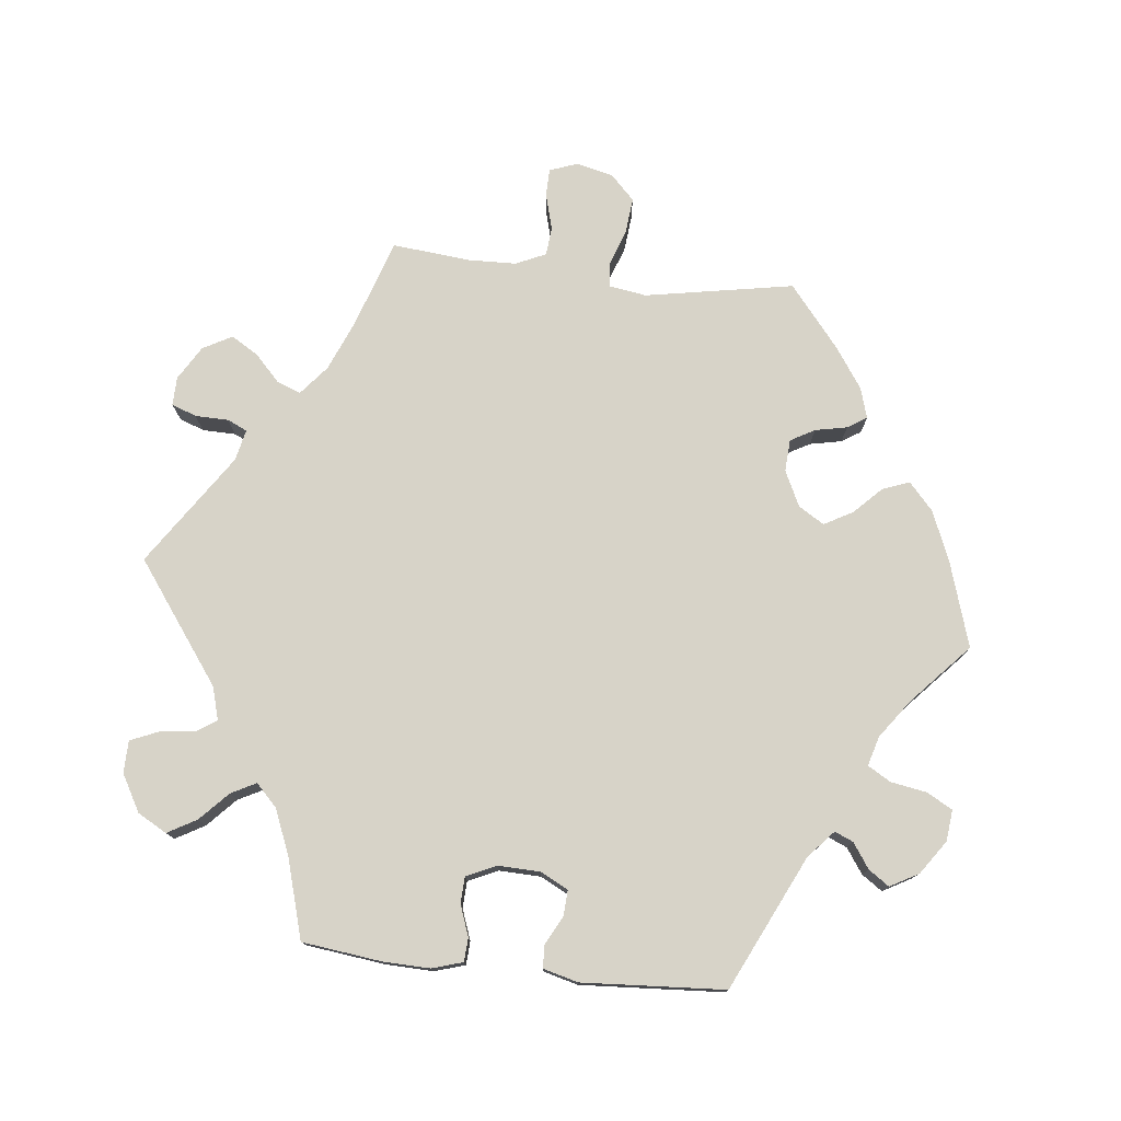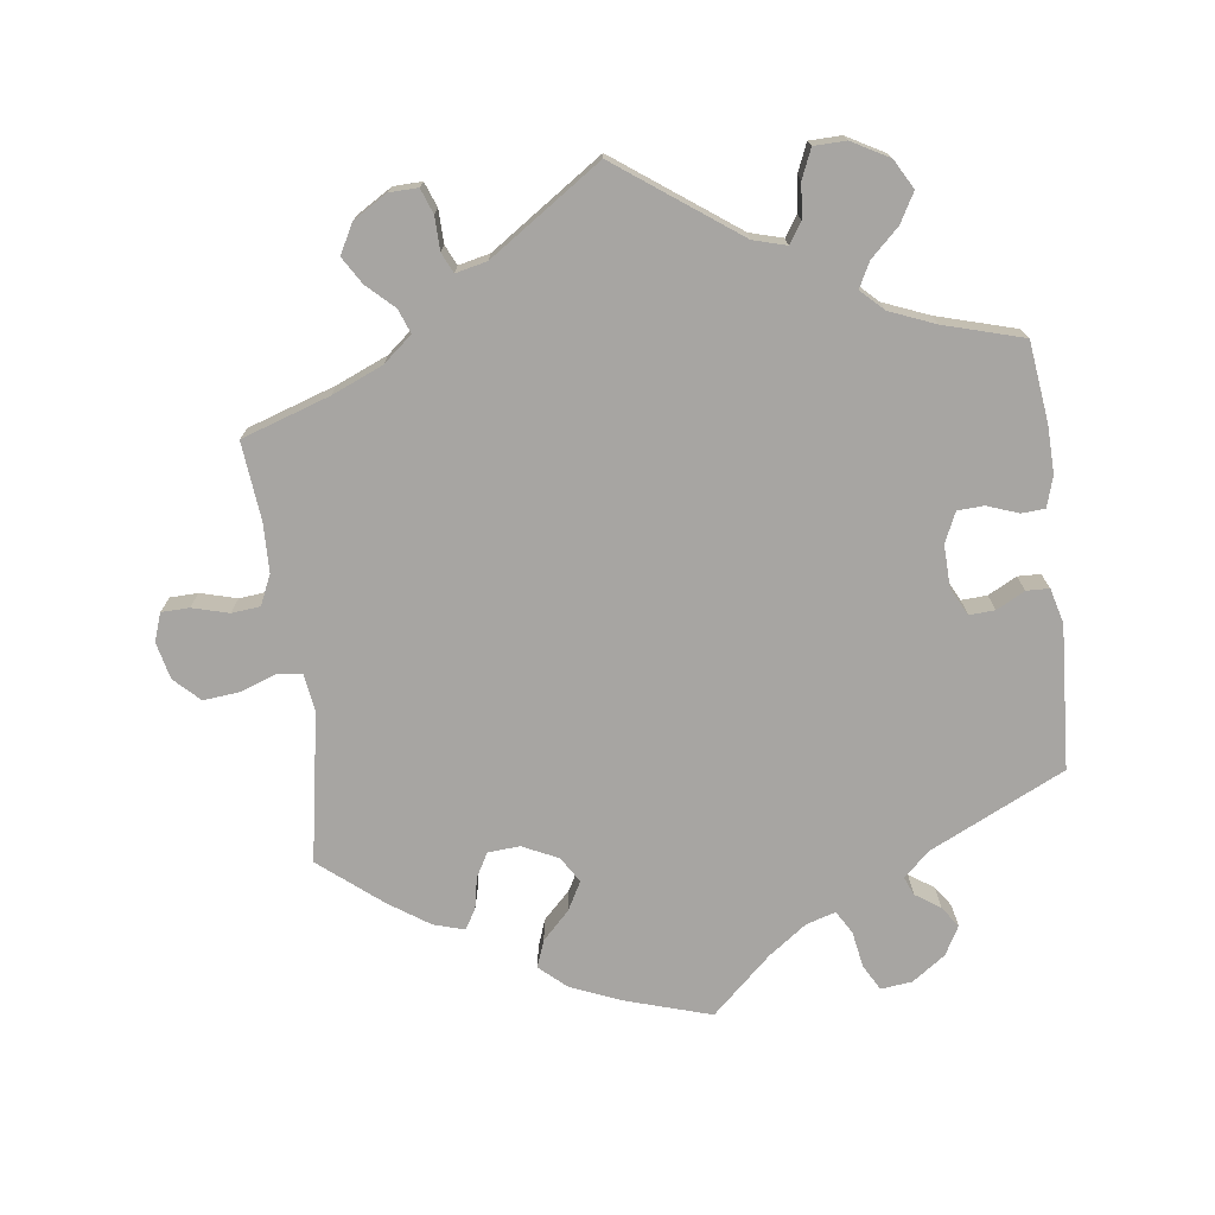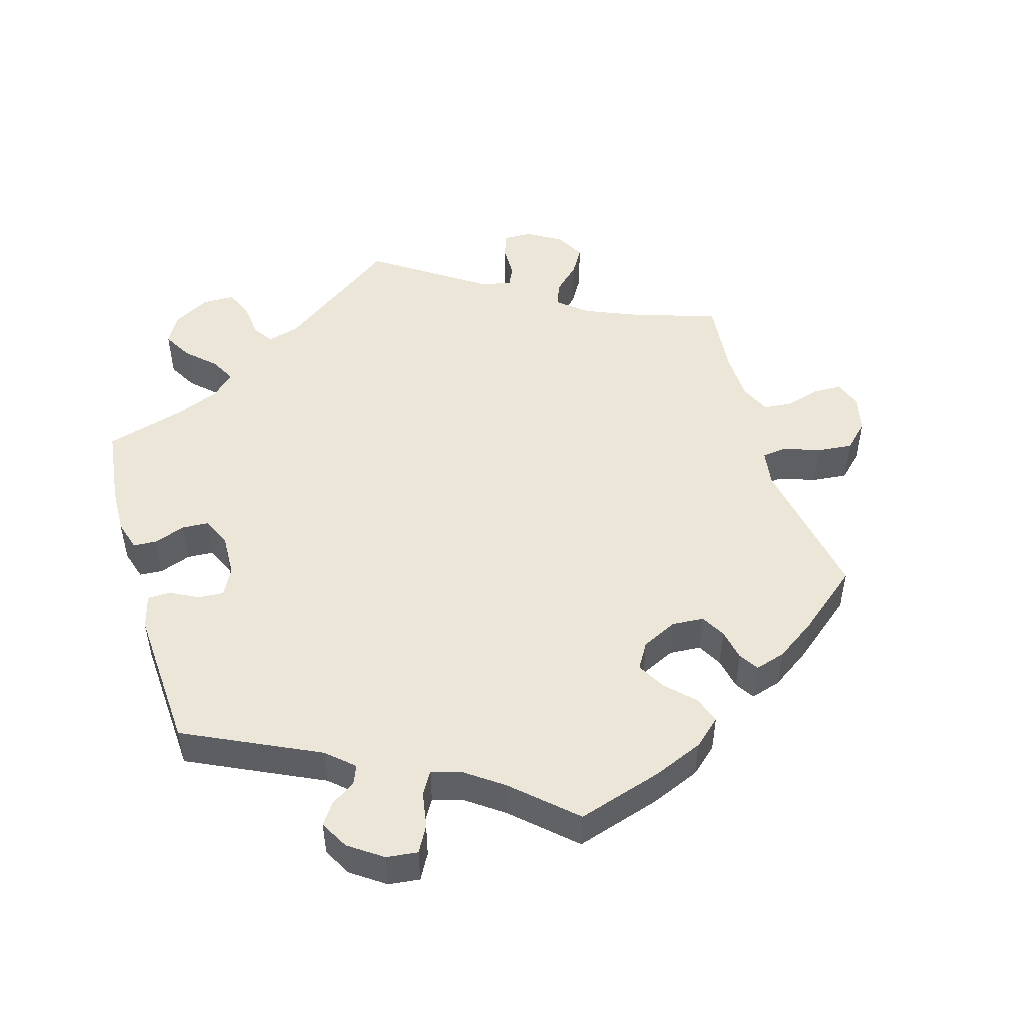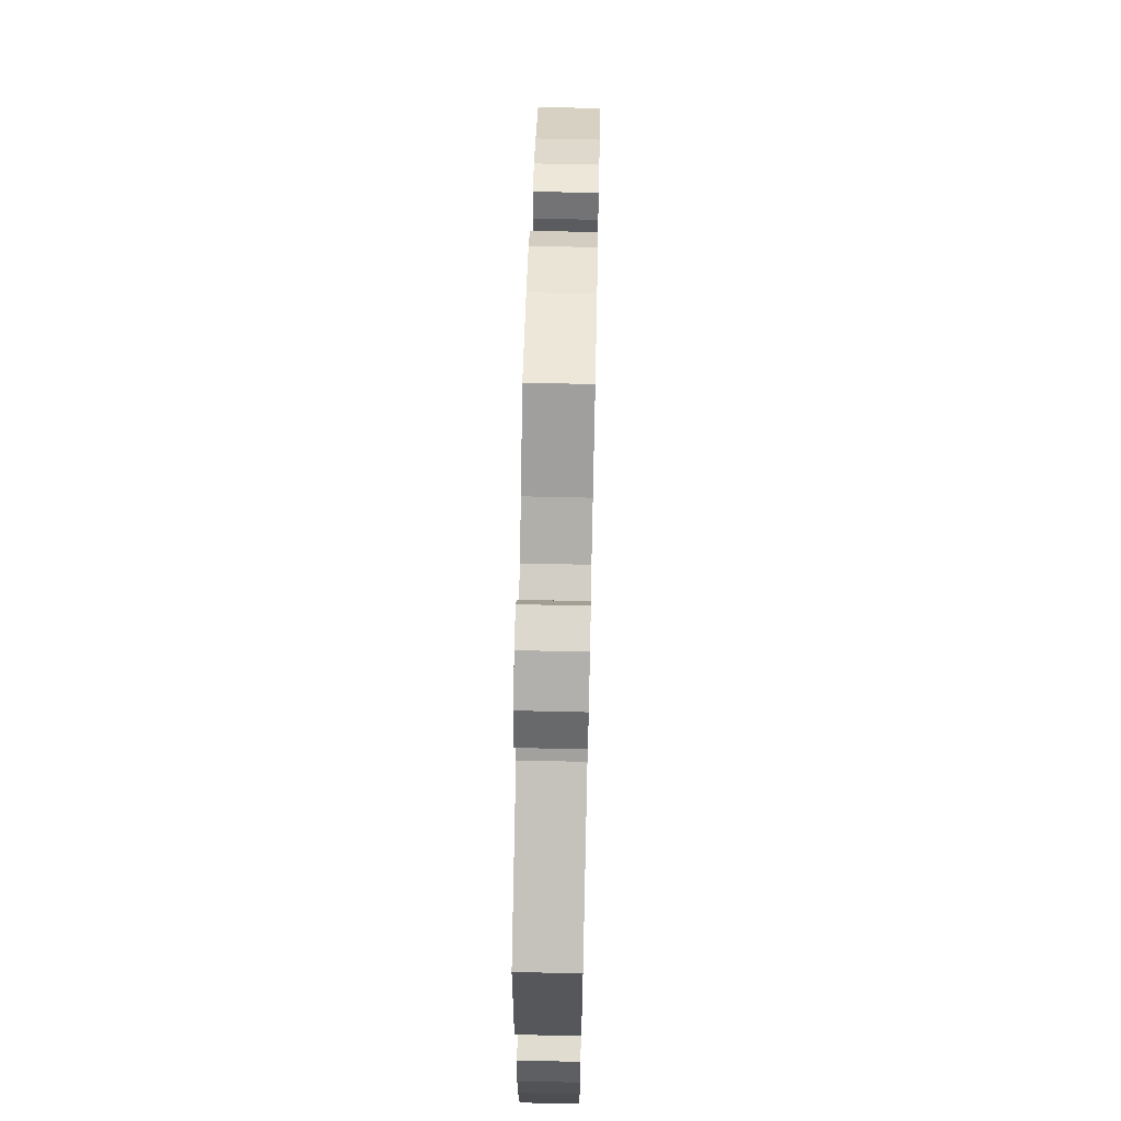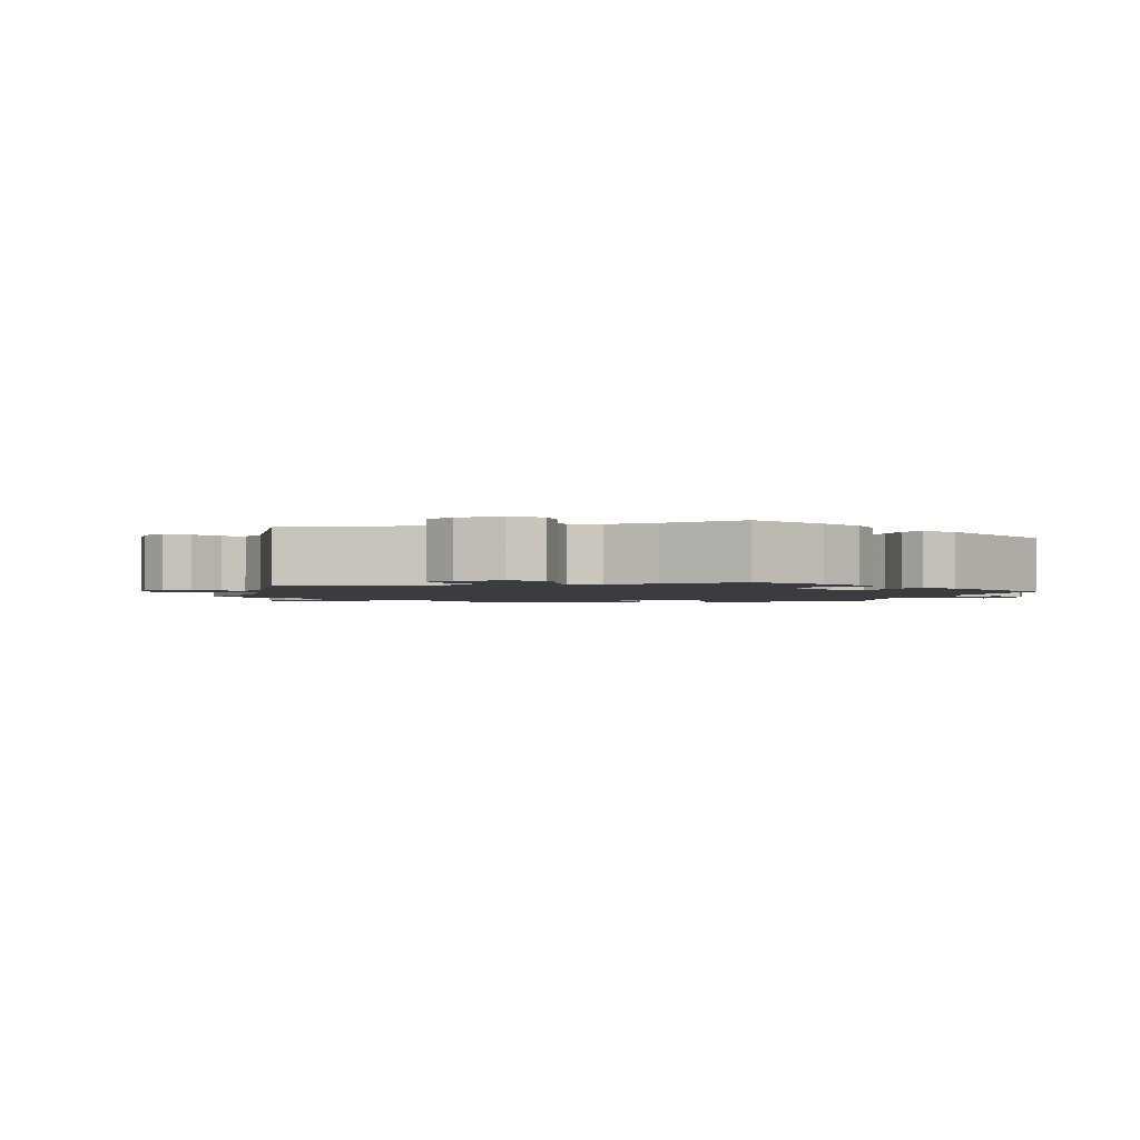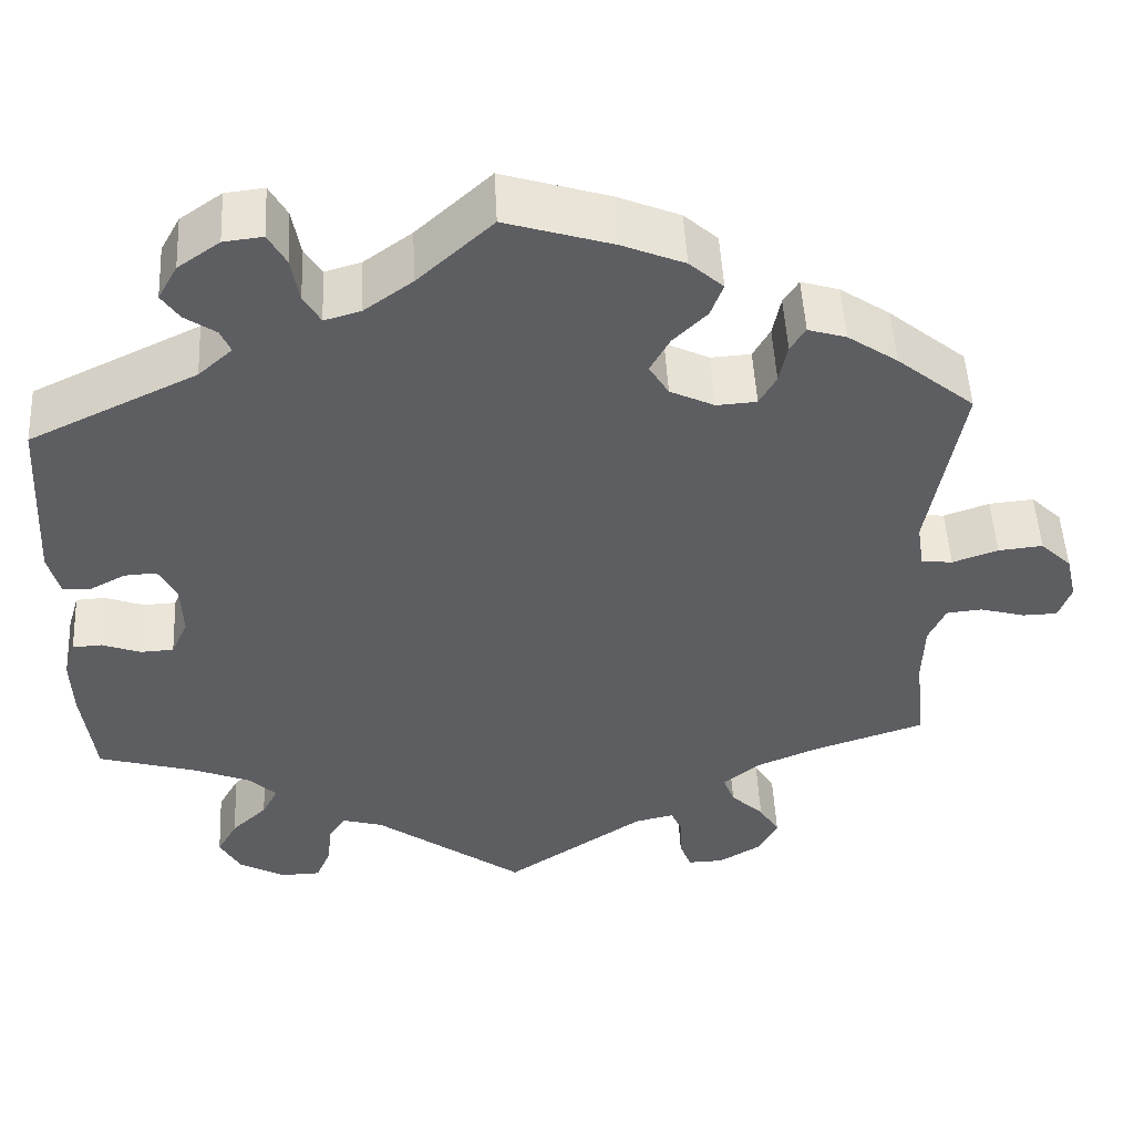
<metadata>
{"format":"obj","ext":"obj","renderer":"f3d","projection":"perspective","resolution":1024,"background":"white","views":[{"elev":76.6,"azim":-83.8,"up":"+Y"},{"elev":-73.9,"azim":-172.6,"up":"+Y"},{"elev":49.2,"azim":-16.4,"up":"+Y"},{"elev":66.1,"azim":-88.7,"up":"+Z"},{"elev":-2.0,"azim":-135.6,"up":"+Y"},{"elev":50.5,"azim":-2.9,"up":"+Z"}]}
</metadata>
<code>
v 0.119 0.07 0.541
v 0.189 0.07 0.512
v 0.227 0.07 0.478
v 0.213 0.07 0.44
v 0.175 0.07 0.402
v 0.153 0.07 0.362
v 0.175 0.07 0.326
v 0.225 0.07 0.302
v 0.27 0.07 0.305
v 0.289 0.07 0.339
v 0.298 0.07 0.384
v 0.315 0.07 0.411
v 0.358 0.07 0.398
v 0.414 0.07 0.36
v 0.501 0.07 0.289
v 0.464 0.07 0.08
v 0.472 0.07 0.028
v 0.507 0.07 0.024
v 0.558 0.07 0.042
v 0.608 0.07 0.047
v 0.643 0.07 0.013
v 0.655 0.07 -0.039
v 0.641 0.07 -0.078
v 0.602 0.07 -0.079
v 0.551 0.07 -0.065
v 0.511 0.07 -0.069
v 0.492 0.07 -0.111
v 0.49 0.07 -0.179
v 0.501 0.07 -0.289
v 0.377 0.07 -0.33
v 0.306 0.07 -0.36
v 0.265 0.07 -0.394
v 0.278 0.07 -0.428
v 0.315 0.07 -0.463
v 0.338 0.07 -0.501
v 0.316 0.07 -0.542
v 0.268 0.07 -0.571
v 0.228 0.07 -0.572
v 0.215 0.07 -0.537
v 0.214 0.07 -0.49
v 0.201 0.07 -0.462
v 0.157 0.07 -0.472
v 0 0.07 -0.578
v -0.168 0.07 -0.456
v -0.214 0.07 -0.443
v -0.233 0.07 -0.471
v -0.238 0.07 -0.52
v -0.255 0.07 -0.56
v -0.3 0.07 -0.561
v -0.352 0.07 -0.532
v -0.375 0.07 -0.491
v -0.352 0.07 -0.45
v -0.312 0.07 -0.412
v -0.294 0.07 -0.377
v -0.325 0.07 -0.347
v -0.389 0.07 -0.321
v -0.5 0.07 -0.289
v -0.514 0.07 -0.177
v -0.516 0.07 -0.111
v -0.503 0.07 -0.068
v -0.47 0.07 -0.066
v -0.426 0.07 -0.082
v -0.389 0.07 -0.08
v -0.37 0.07 -0.038
v -0.372 0.07 0.021
v -0.392 0.07 0.06
v -0.428 0.07 0.058
v -0.468 0.07 0.037
v -0.5 0.07 0.038
v -0.513 0.07 0.087
v -0.501 0.07 0.288
v -0.313 0.07 0.378
v -0.275 0.07 0.412
v -0.286 0.07 0.438
v -0.321 0.07 0.462
v -0.341 0.07 0.491
v -0.319 0.07 0.531
v -0.272 0.07 0.564
v -0.228 0.07 0.569
v -0.208 0.07 0.533
v -0.199 0.07 0.482
v -0.18 0.07 0.45
v -0.139 0.07 0.462
v -0.085 0.07 0.501
v -0.001 0.07 0.578
v 0.119 0 0.541
v 0.189 0 0.512
v 0.227 0 0.478
v 0.213 0 0.44
v 0.175 0 0.402
v 0.153 0 0.362
v 0.175 0 0.326
v 0.225 0 0.302
v 0.27 0 0.305
v 0.289 0 0.339
v 0.298 0 0.384
v 0.315 0 0.411
v 0.358 0 0.398
v 0.414 0 0.36
v 0.501 0 0.289
v 0.464 0 0.08
v 0.472 0 0.028
v 0.507 0 0.024
v 0.558 0 0.042
v 0.608 0 0.047
v 0.643 0 0.013
v 0.655 0 -0.039
v 0.641 0 -0.078
v 0.602 0 -0.079
v 0.551 0 -0.065
v 0.511 0 -0.069
v 0.492 0 -0.111
v 0.49 0 -0.179
v 0.501 0 -0.289
v 0.377 0 -0.33
v 0.306 0 -0.36
v 0.265 0 -0.394
v 0.278 0 -0.428
v 0.315 0 -0.463
v 0.338 0 -0.501
v 0.316 0 -0.542
v 0.268 0 -0.571
v 0.228 0 -0.572
v 0.215 0 -0.537
v 0.214 0 -0.49
v 0.201 0 -0.462
v 0.157 0 -0.472
v 0 0 -0.578
v -0.168 0 -0.456
v -0.214 0 -0.443
v -0.233 0 -0.471
v -0.238 0 -0.52
v -0.255 0 -0.56
v -0.3 0 -0.561
v -0.352 0 -0.532
v -0.375 0 -0.491
v -0.352 0 -0.45
v -0.312 0 -0.412
v -0.294 0 -0.377
v -0.325 0 -0.347
v -0.389 0 -0.321
v -0.5 0 -0.289
v -0.514 0 -0.177
v -0.516 0 -0.111
v -0.503 0 -0.068
v -0.47 0 -0.066
v -0.426 0 -0.082
v -0.389 0 -0.08
v -0.37 0 -0.038
v -0.372 0 0.021
v -0.392 0 0.06
v -0.428 0 0.058
v -0.468 0 0.037
v -0.5 0 0.038
v -0.513 0 0.087
v -0.501 0 0.288
v -0.313 0 0.378
v -0.275 0 0.412
v -0.286 0 0.438
v -0.321 0 0.462
v -0.341 0 0.491
v -0.319 0 0.531
v -0.272 0 0.564
v -0.228 0 0.569
v -0.208 0 0.533
v -0.199 0 0.482
v -0.18 0 0.45
v -0.139 0 0.462
v -0.085 0 0.501
v -0.001 0 0.578
f 84 85 1 2
f 83 84 2 3
f 82 83 3 4
f 78 79 80 81
f 78 81 82
f 77 78 82
f 74 75 76 77
f 73 74 77 82
f 72 73 82 4
f 67 68 69 70
f 66 67 70 71
f 65 66 71 72
f 59 60 61 62
f 59 62 63
f 56 57 58 59
f 55 56 59 63
f 54 55 63 64
f 50 51 52 53
f 50 53 54
f 49 50 54
f 46 47 48 49
f 45 46 49 54
f 44 45 54 64
f 42 43 44 64
f 37 38 39 40
f 37 40 41
f 36 37 41
f 33 34 35 36
f 32 33 36 41
f 28 29 30
f 27 28 30 31
f 26 27 31 32
f 22 23 24 25
f 22 25 26
f 21 22 26
f 18 19 20 21
f 18 21 26
f 17 18 26 32
f 13 14 15 16
f 10 11 12 13
f 9 10 13 16
f 8 9 16 17
f 65 72 4 5
f 64 65 5 6
f 42 64 6 7
f 17 32 41 42
f 7 8 17 42
f 87 86 170 169
f 88 87 169 168
f 89 88 168 167
f 166 165 164 163
f 167 166 163
f 167 163 162
f 162 161 160 159
f 167 162 159 158
f 89 167 158 157
f 155 154 153 152
f 156 155 152 151
f 157 156 151 150
f 147 146 145 144
f 148 147 144
f 144 143 142 141
f 148 144 141 140
f 149 148 140 139
f 138 137 136 135
f 139 138 135
f 139 135 134
f 134 133 132 131
f 139 134 131 130
f 149 139 130 129
f 149 129 128 127
f 125 124 123 122
f 126 125 122
f 126 122 121
f 121 120 119 118
f 126 121 118 117
f 115 114 113
f 116 115 113 112
f 117 116 112 111
f 110 109 108 107
f 111 110 107
f 111 107 106
f 106 105 104 103
f 111 106 103
f 117 111 103 102
f 101 100 99 98
f 98 97 96 95
f 101 98 95 94
f 102 101 94 93
f 90 89 157 150
f 91 90 150 149
f 92 91 149 127
f 127 126 117 102
f 127 102 93 92
f 1 86 87 2
f 2 87 88 3
f 3 88 89 4
f 4 89 90 5
f 5 90 91 6
f 6 91 92 7
f 7 92 93 8
f 8 93 94 9
f 9 94 95 10
f 10 95 96 11
f 11 96 97 12
f 12 97 98 13
f 13 98 99 14
f 14 99 100 15
f 15 100 101 16
f 16 101 102 17
f 17 102 103 18
f 18 103 104 19
f 19 104 105 20
f 20 105 106 21
f 21 106 107 22
f 22 107 108 23
f 23 108 109 24
f 24 109 110 25
f 25 110 111 26
f 26 111 112 27
f 27 112 113 28
f 28 113 114 29
f 29 114 115 30
f 30 115 116 31
f 31 116 117 32
f 32 117 118 33
f 33 118 119 34
f 34 119 120 35
f 35 120 121 36
f 36 121 122 37
f 37 122 123 38
f 38 123 124 39
f 39 124 125 40
f 40 125 126 41
f 41 126 127 42
f 42 127 128 43
f 43 128 129 44
f 44 129 130 45
f 45 130 131 46
f 46 131 132 47
f 47 132 133 48
f 48 133 134 49
f 49 134 135 50
f 50 135 136 51
f 51 136 137 52
f 52 137 138 53
f 53 138 139 54
f 54 139 140 55
f 55 140 141 56
f 56 141 142 57
f 57 142 143 58
f 58 143 144 59
f 59 144 145 60
f 60 145 146 61
f 61 146 147 62
f 62 147 148 63
f 63 148 149 64
f 64 149 150 65
f 65 150 151 66
f 66 151 152 67
f 67 152 153 68
f 68 153 154 69
f 69 154 155 70
f 70 155 156 71
f 71 156 157 72
f 72 157 158 73
f 73 158 159 74
f 74 159 160 75
f 75 160 161 76
f 76 161 162 77
f 77 162 163 78
f 78 163 164 79
f 79 164 165 80
f 80 165 166 81
f 81 166 167 82
f 82 167 168 83
f 83 168 169 84
f 84 169 170 85
f 85 170 86 1

</code>
